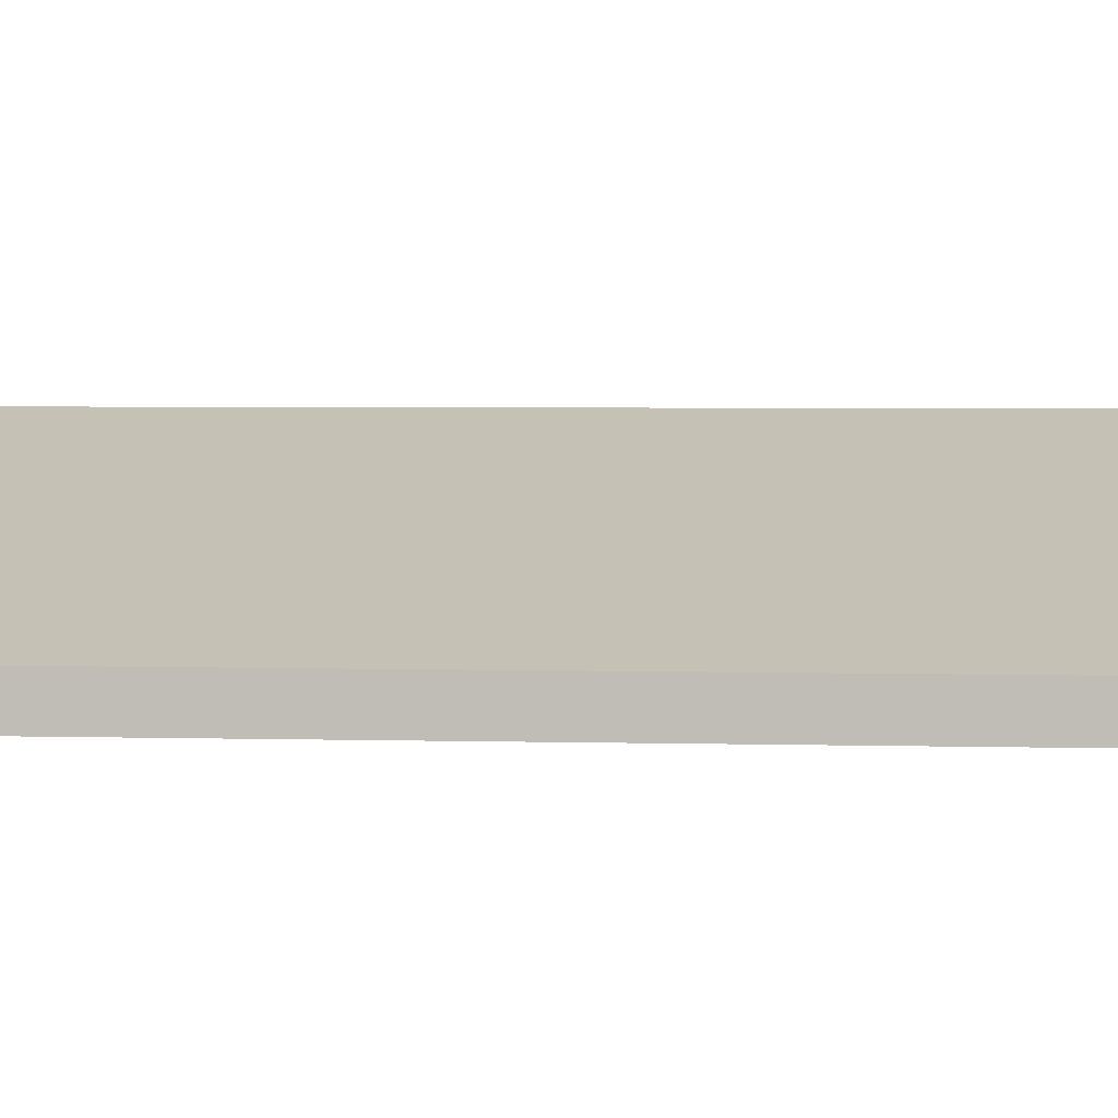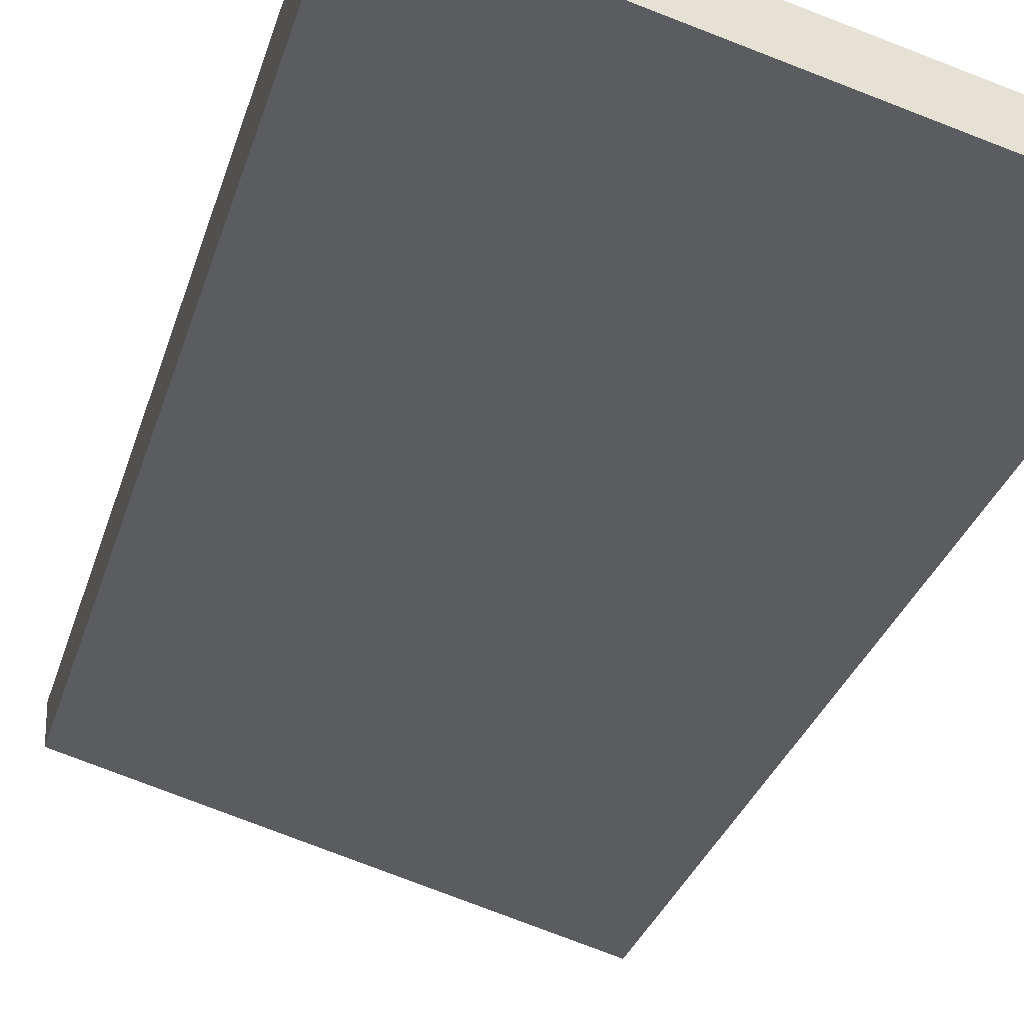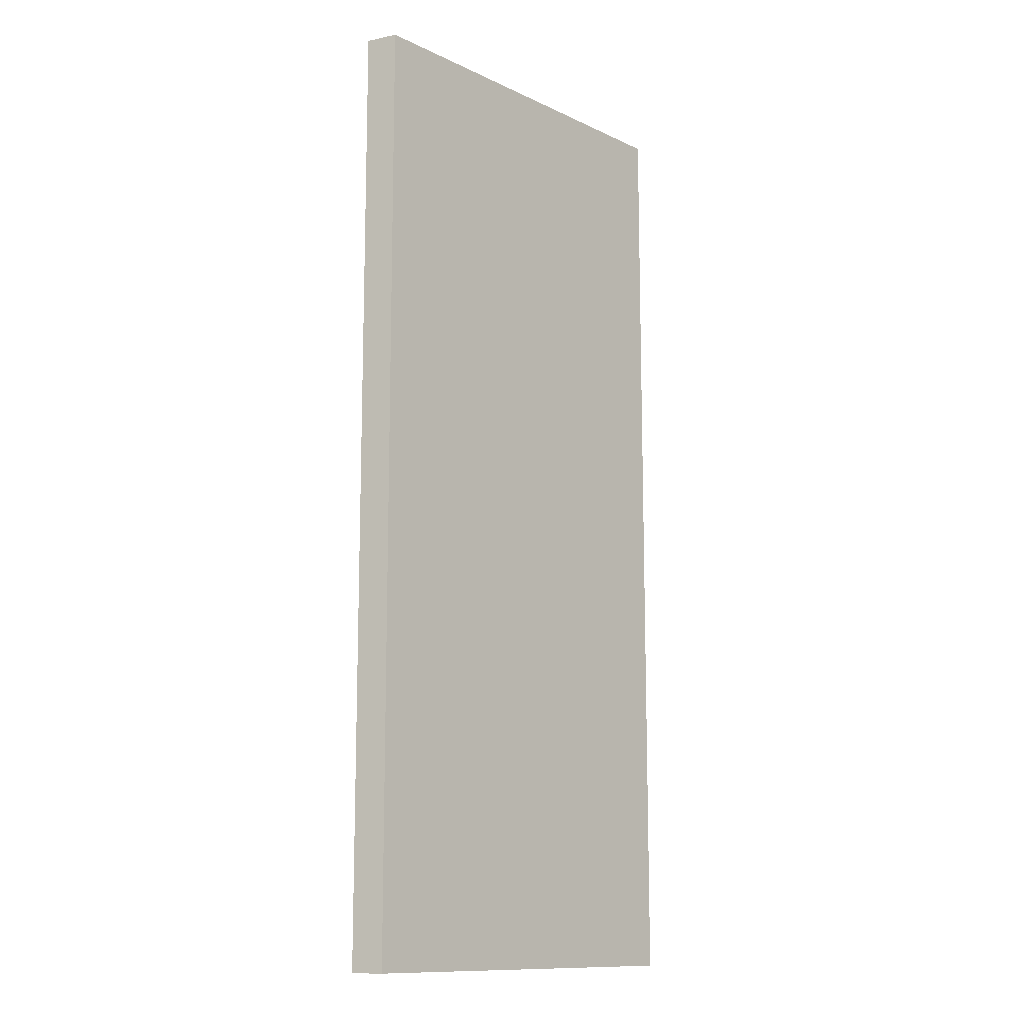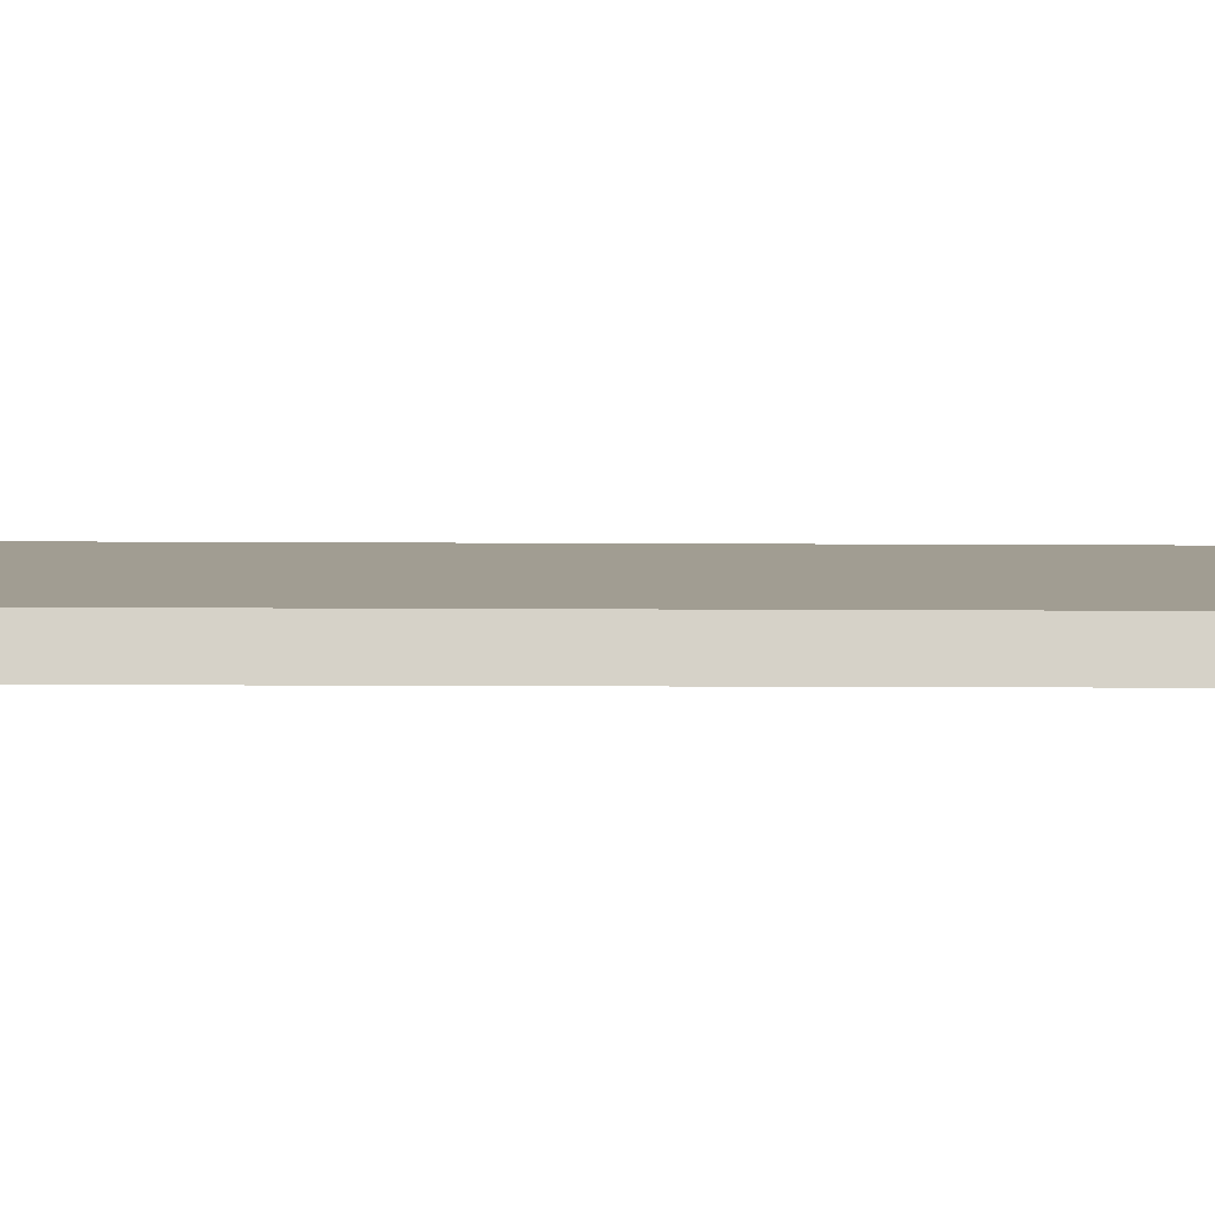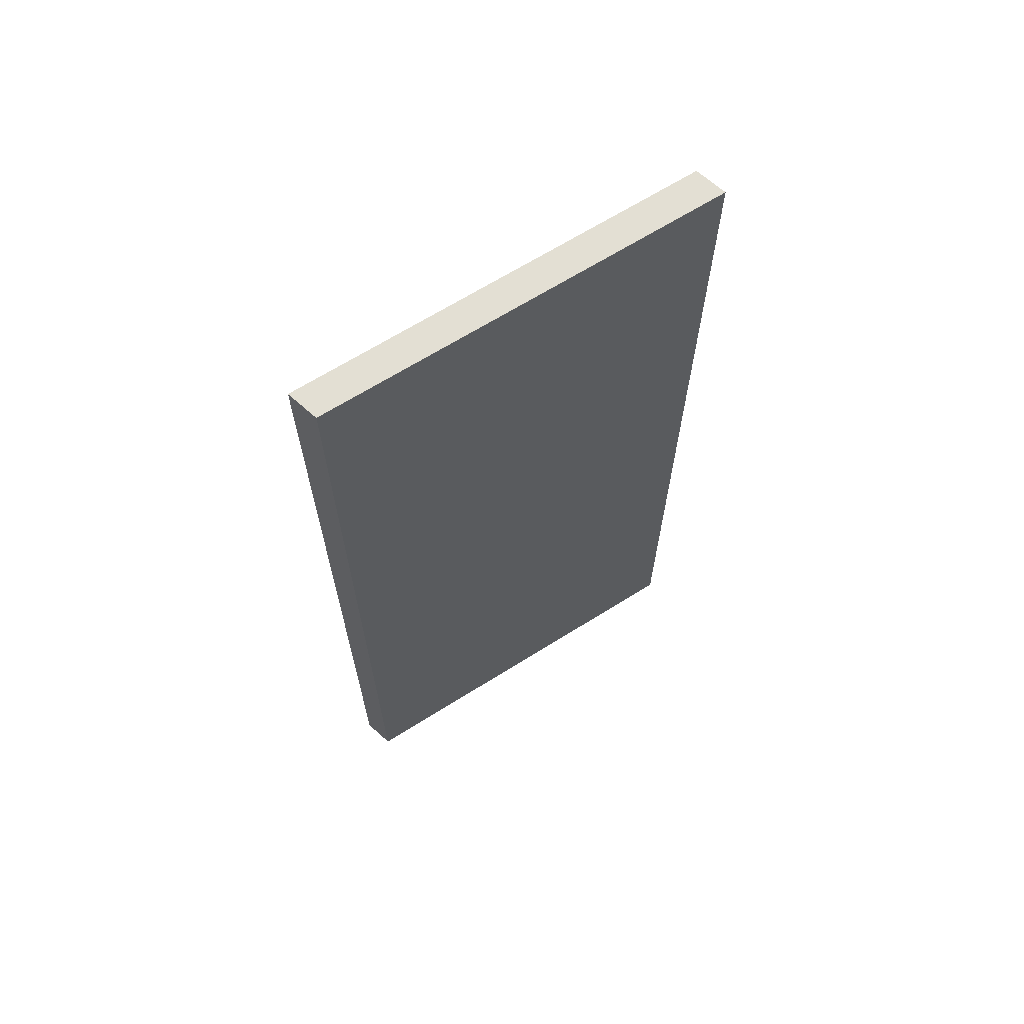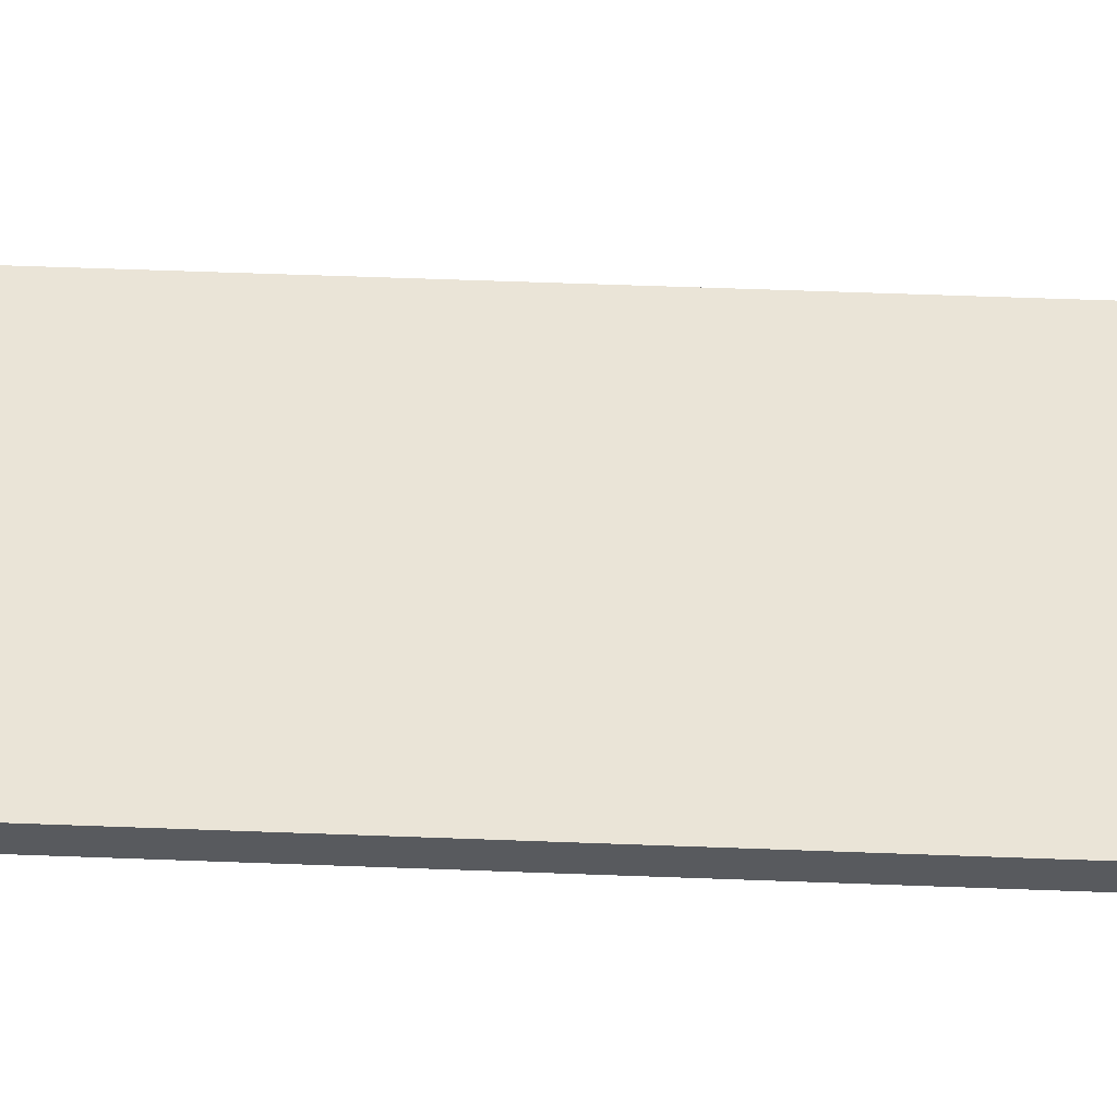
<metadata>
{"format":"obj","ext":"obj","renderer":"f3d","projection":"perspective","resolution":1024,"background":"white","views":[{"elev":3.2,"azim":96.1,"up":"+Y"},{"elev":-26.9,"azim":-14.0,"up":"+Y"},{"elev":-12.2,"azim":116.5,"up":"+Z"},{"elev":-11.3,"azim":89.1,"up":"+Y"},{"elev":67.1,"azim":-48.1,"up":"+Z"},{"elev":59.2,"azim":-87.8,"up":"+Y"}]}
</metadata>
<code>
o Card_Cube.002
v 0.066 0.06405 0.04926
v 0.066 0.0674 0.04926
v 0.066 0.06405 -0.04926
v 0.066 0.0674 -0.04926
v 0.1062 0.05253 0.04926
v 0.1062 0.05588 0.04926
v 0.1062 0.05253 -0.04926
v 0.1062 0.05588 -0.04926
f 1 2 4 3
f 3 4 8 7
f 7 8 6 5
f 5 6 2 1
f 3 7 5 1
f 8 4 2 6

</code>
